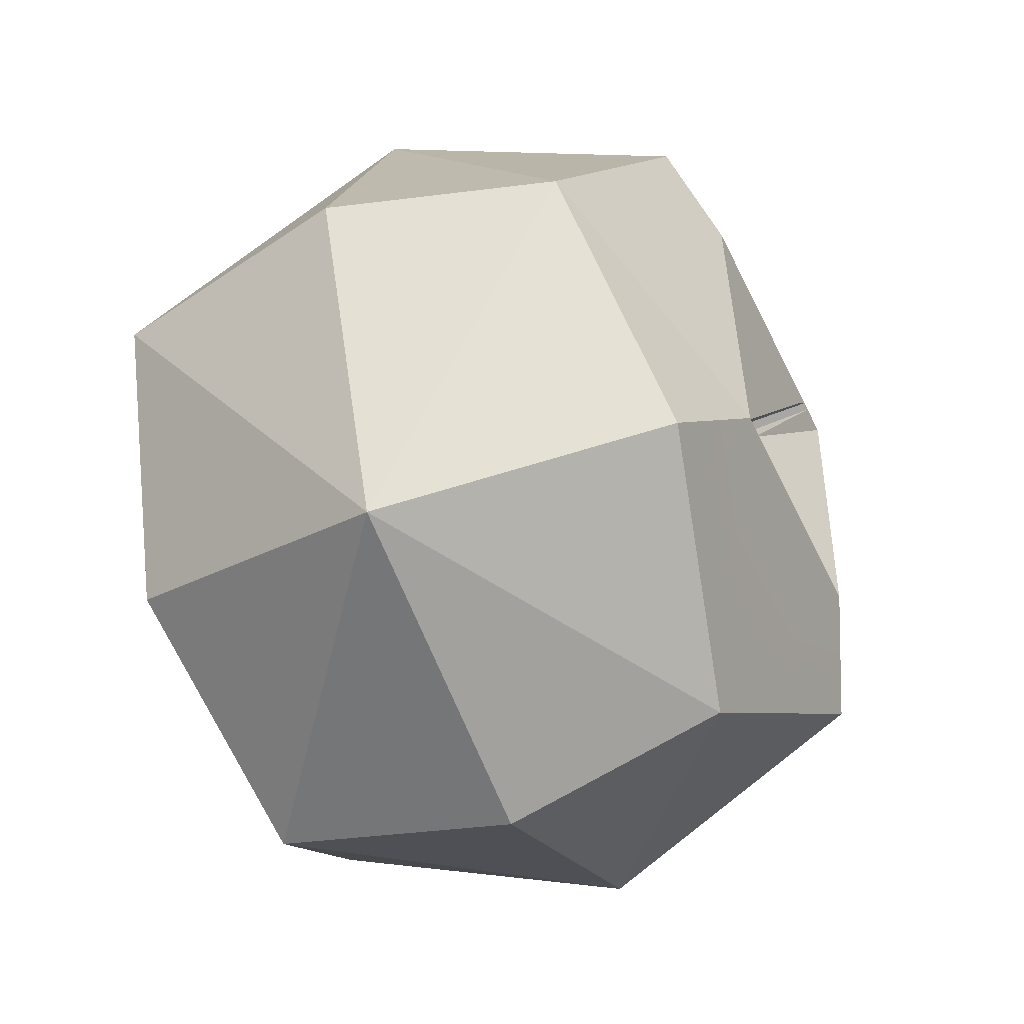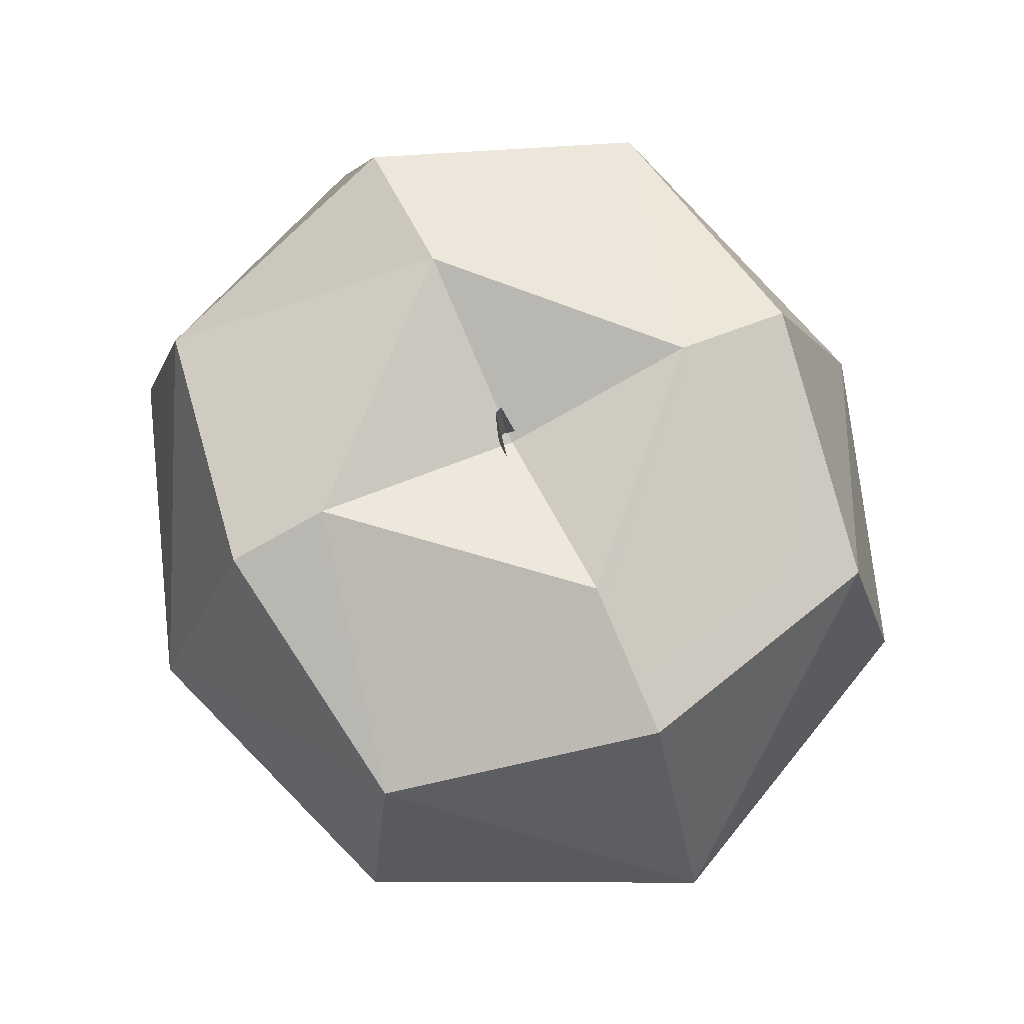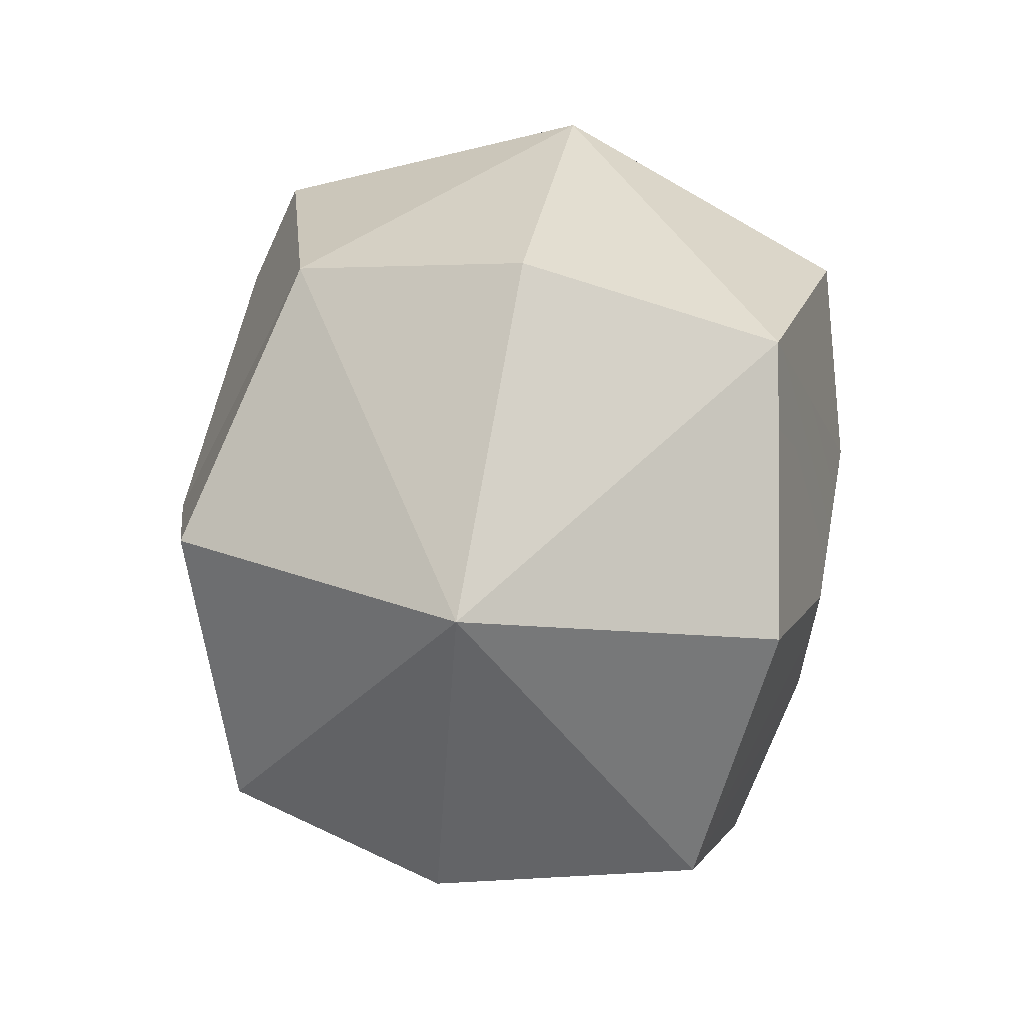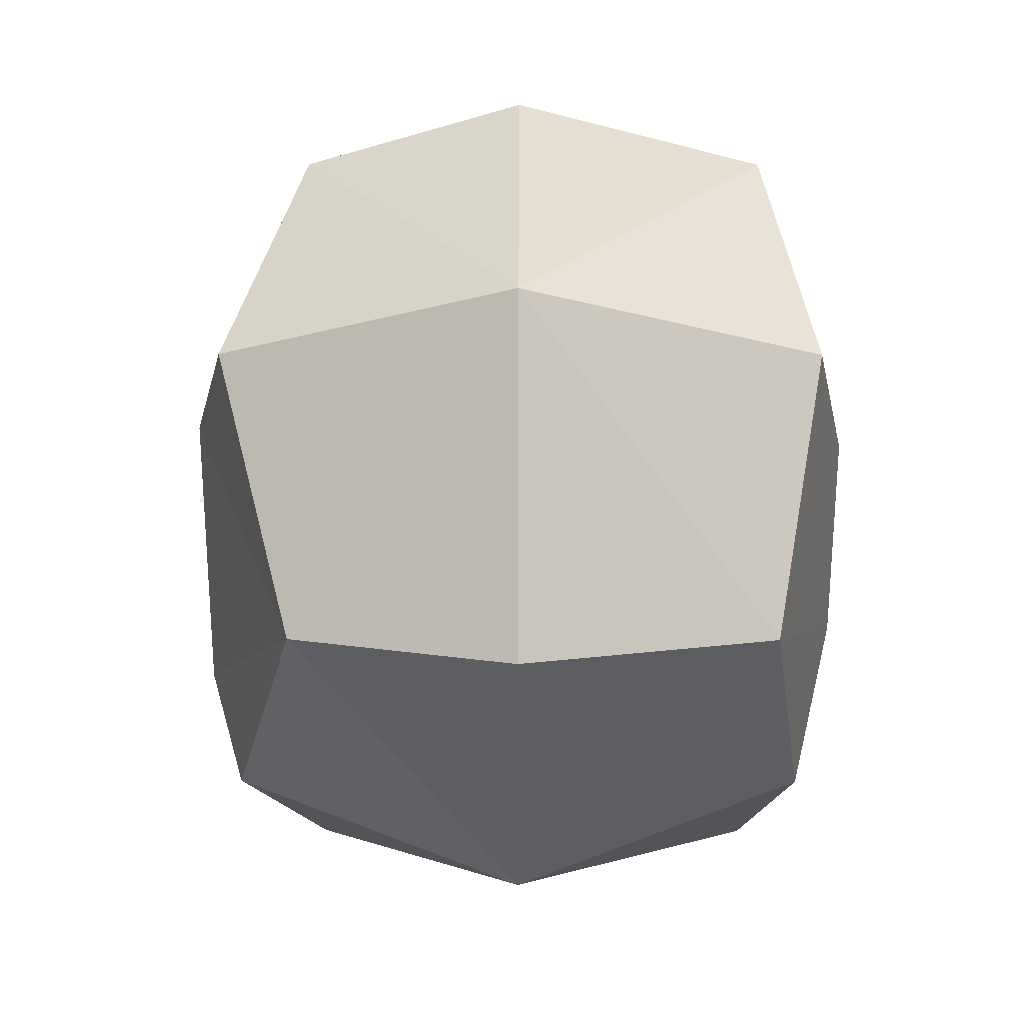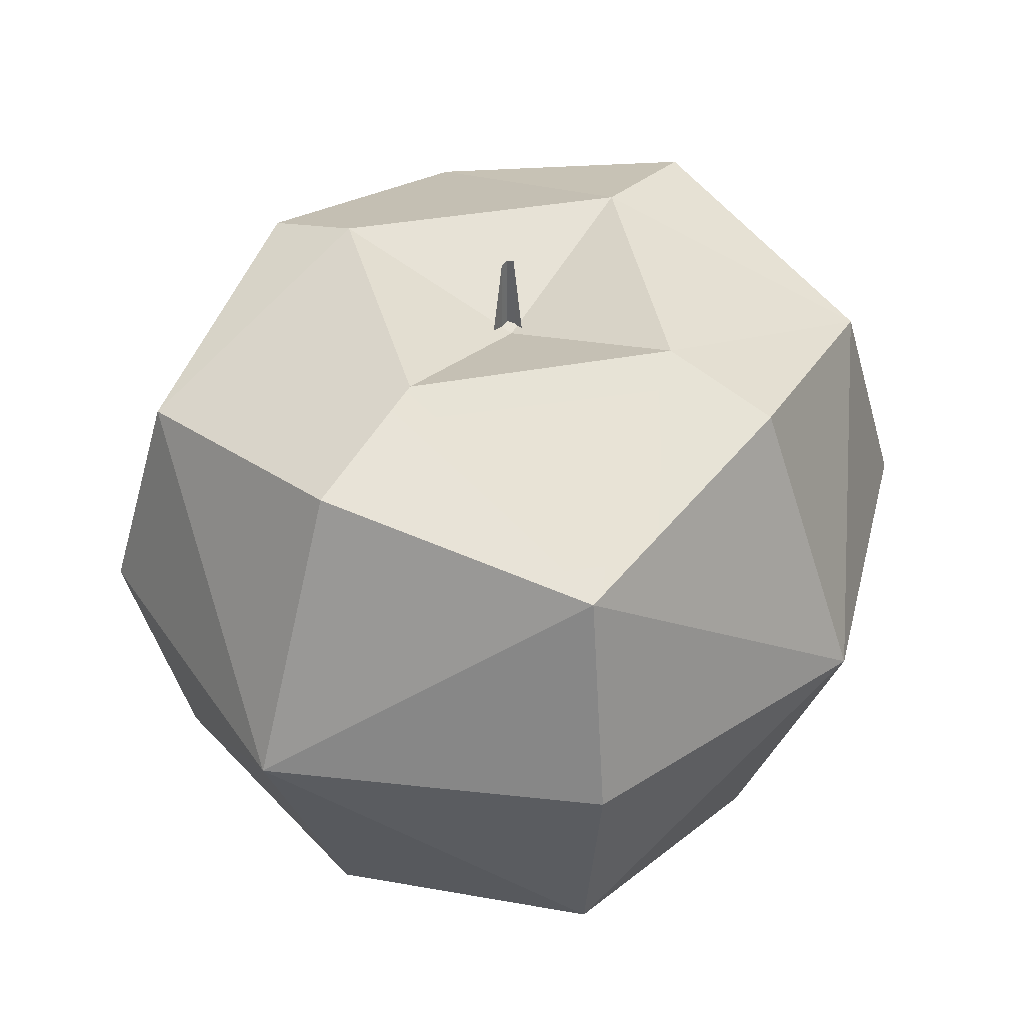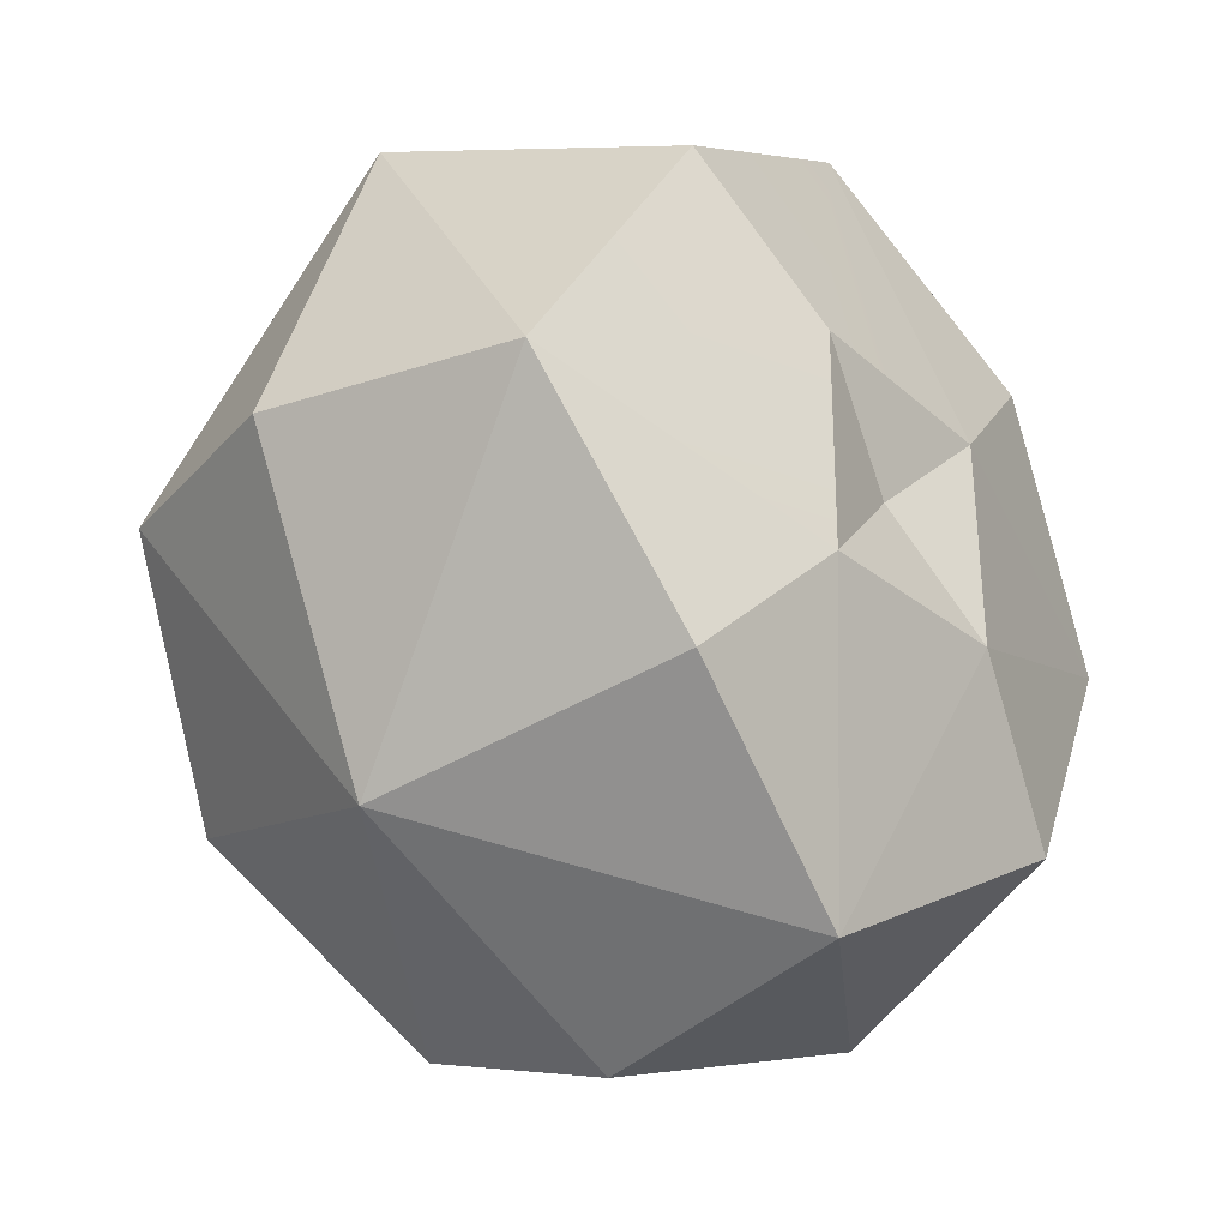
<metadata>
{"format":"obj","ext":"obj","renderer":"f3d","projection":"perspective","resolution":1024,"background":"white","views":[{"elev":-49.7,"azim":113.4,"up":"+Z"},{"elev":73.5,"azim":111.6,"up":"+Y"},{"elev":59.9,"azim":-79.4,"up":"+Z"},{"elev":20.4,"azim":-89.7,"up":"+Z"},{"elev":41.6,"azim":170.1,"up":"+Y"},{"elev":-26.7,"azim":-47.6,"up":"+Z"}]}
</metadata>
<code>
o Cube.001_Cube.008
v -0.05105 2.217 1.018
v 0.01571 2.161 0.9971
v -0.03263 2.152 1.035
v 0.09001 2.217 1.007
v 0.1046 2.161 1.08
v 0.07115 2.153 1.027
v 0.08836 2.217 1.148
v 0.02159 2.161 1.169
v 0.06994 2.152 1.131
v -0.0527 2.217 1.159
v -0.06731 2.161 1.086
v -0.03384 2.151 1.139
v 0.01865 2.149 1.083
v 0.04141 2.143 1.059
v 0.03881 2.142 1.102
v 0.01874 2.276 1.083
v 0.04759 2.289 1.051
v -0.01308 2.289 1.053
v -0.06731 2.266 1.086
v -0.03384 2.282 1.139
v 0.02159 2.266 1.169
v 0.06994 2.281 1.131
v 0.1046 2.266 1.08
v 0.07115 2.279 1.027
v 0.01571 2.266 0.9971
v -0.03263 2.281 1.035
v -0.08133 2.217 1.086
v 0.1186 2.217 1.08
v -0.004868 2.142 1.108
v -0.003927 2.143 1.062
v -0.01197 2.29 1.115
v 0.05354 2.288 1.115
v 0.01523 2.217 0.9831
v 0.02207 2.217 1.183
v 0.01918 2.277 1.078
v 0.01691 2.274 1.08
v 0.02335 2.277 1.082
v 0.02178 2.272 1.08
v 0.02061 2.294 1.086
v 0.01926 2.273 1.086
v 0.0209 2.275 1.085
v 0.01778 2.295 1.086
v 0.01626 2.277 1.083
v 0.01739 2.274 1.085
v 0.01932 2.268 1.082
v 0.01929 2.295 1.087
f 1 2 3
f 4 5 6
f 7 8 9
f 10 11 12
f 13 14 15
f 16 17 18
f 19 10 20
f 21 7 22
f 23 4 24
f 25 1 26
f 19 1 27
f 23 7 28
f 18 26 19
f 15 9 8
f 7 5 28
f 1 11 27
f 29 11 30
f 31 21 32
f 25 4 33
f 21 10 34
f 23 17 32
f 2 14 30
f 10 8 34
f 4 2 33
f 39 40 41
f 42 43 44
f 38 41 45
f 44 41 40
f 36 44 43
f 36 38 45
f 42 40 46
f 14 6 5
f 29 30 13
f 15 29 13
f 30 14 13
f 31 32 16
f 32 17 16
f 18 31 16
f 17 24 25
f 1 33 2
f 4 28 5
f 7 34 8
f 10 27 11
f 19 27 10
f 21 34 7
f 23 28 4
f 25 33 1
f 19 26 1
f 23 22 7
f 19 20 31
f 31 18 19
f 8 12 29
f 29 15 8
f 7 9 5
f 1 3 11
f 12 11 29
f 11 3 30
f 20 21 31
f 21 22 32
f 25 24 4
f 21 20 10
f 32 22 23
f 23 24 17
f 30 3 2
f 2 6 14
f 10 12 8
f 4 6 2
f 39 46 40
f 38 37 41
f 44 45 41
f 39 41 37
f 36 45 44
f 36 35 38
f 42 44 40
f 9 15 5
f 15 14 5
f 26 18 25
f 18 17 25

</code>
